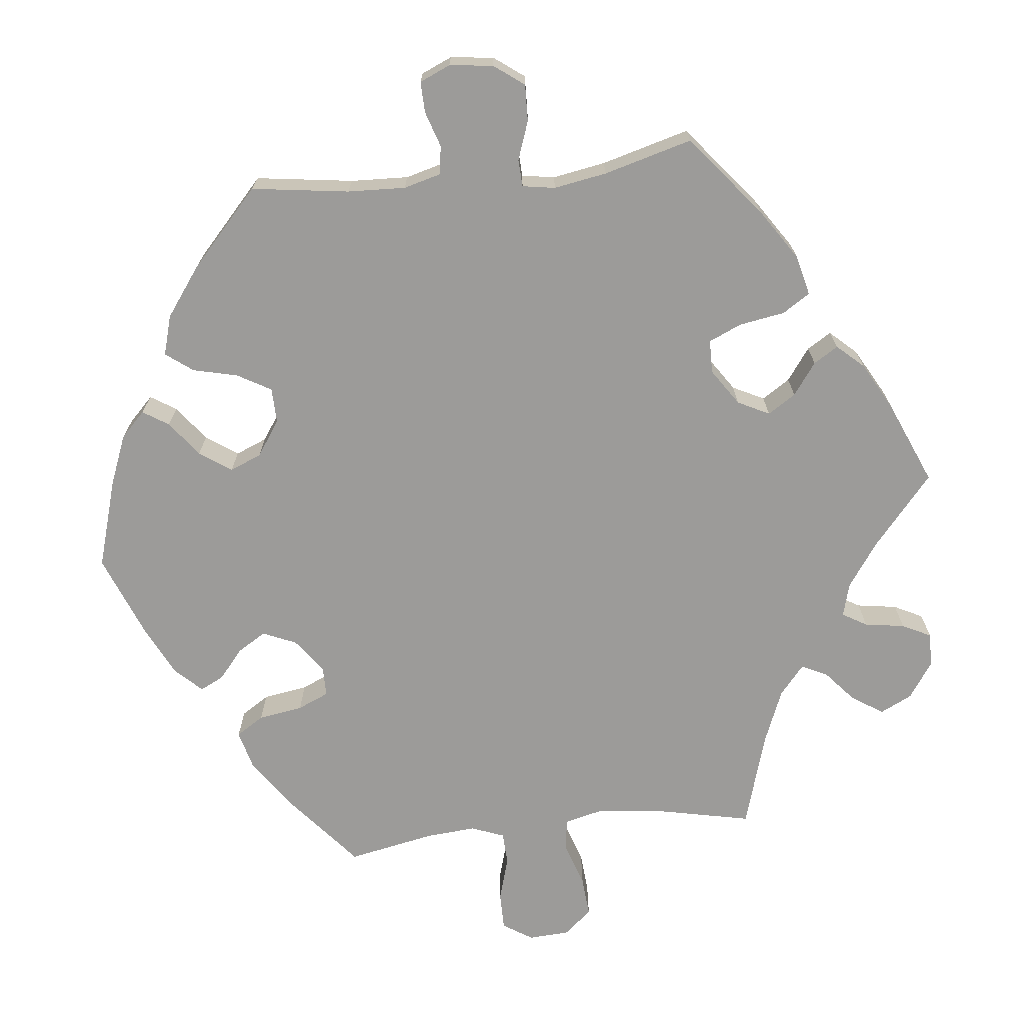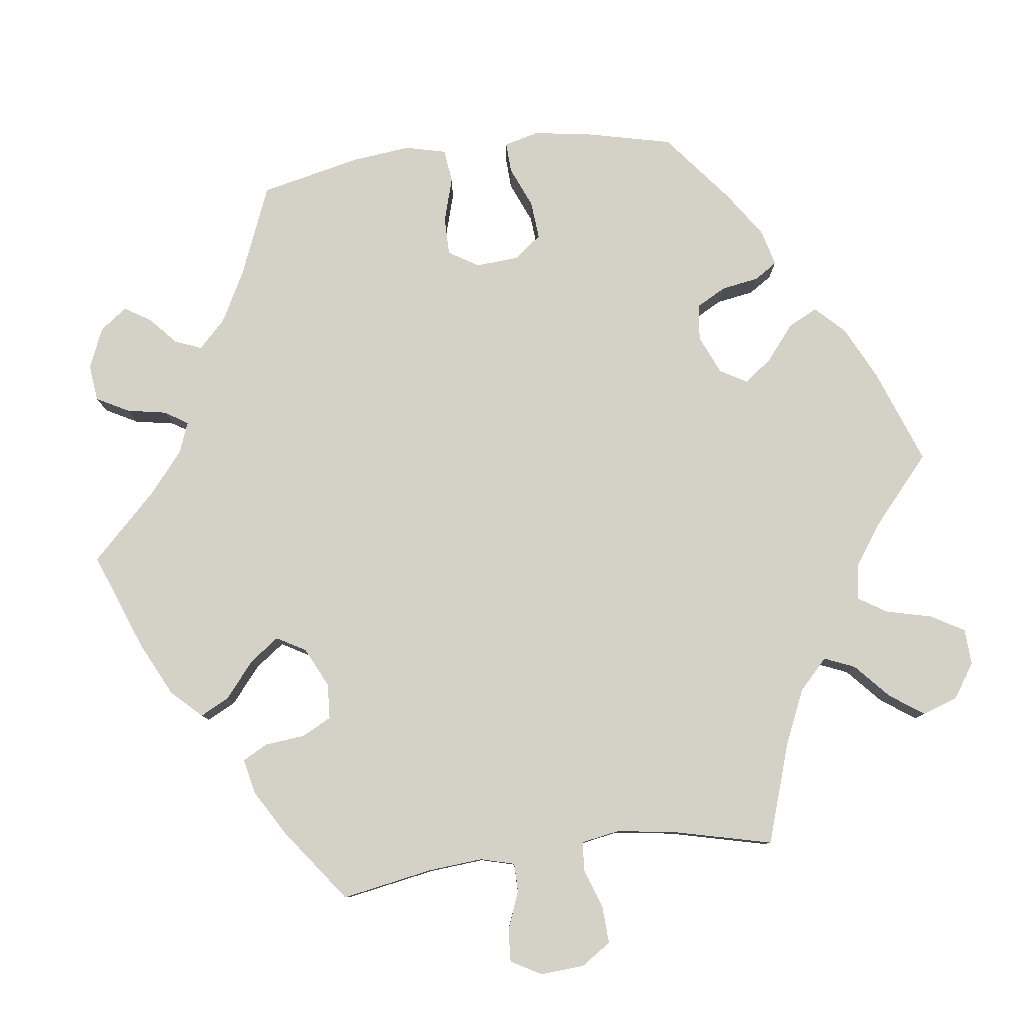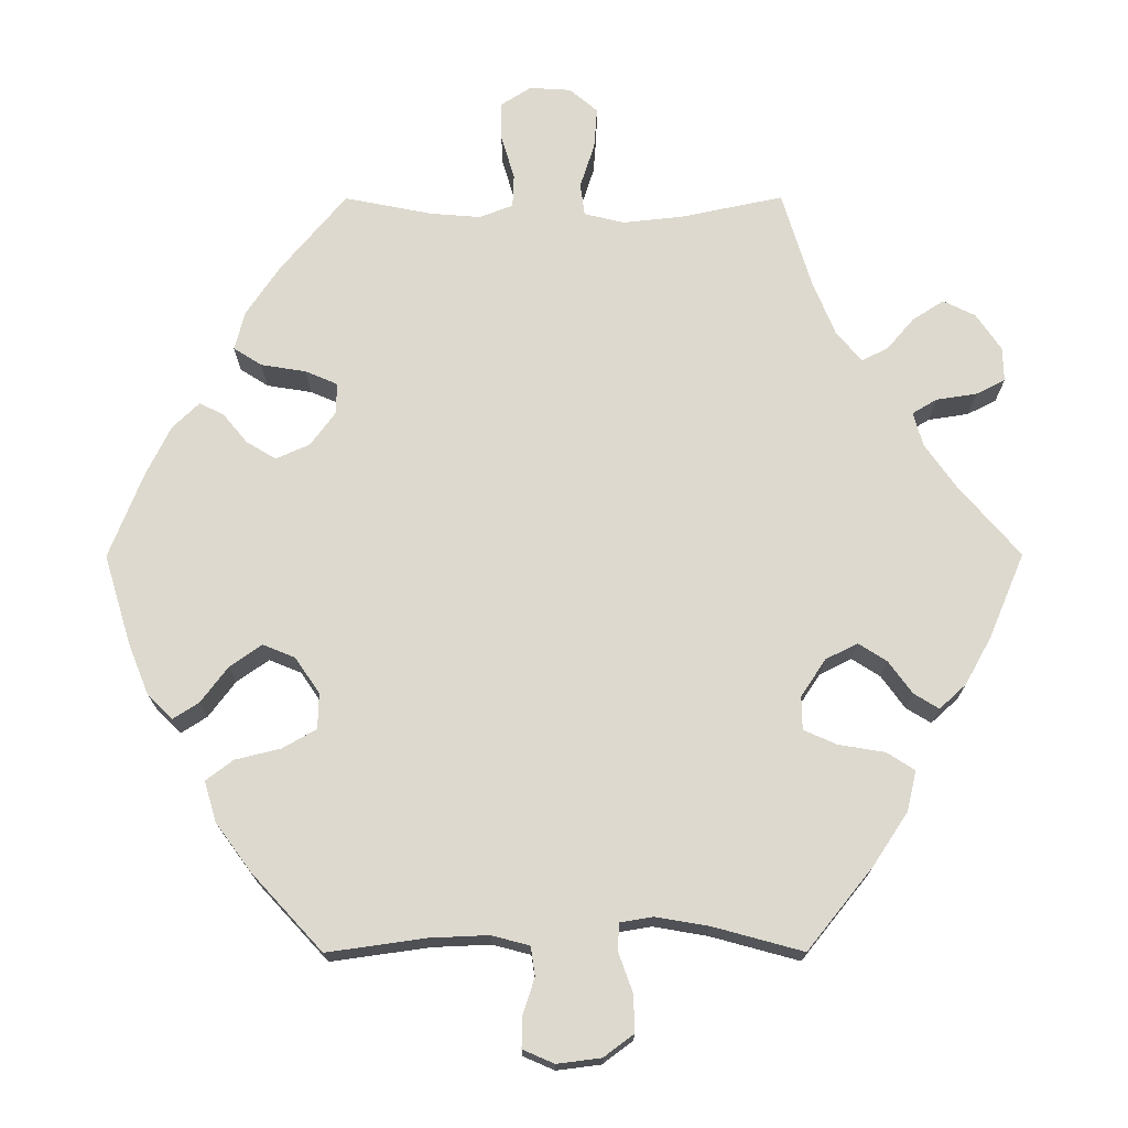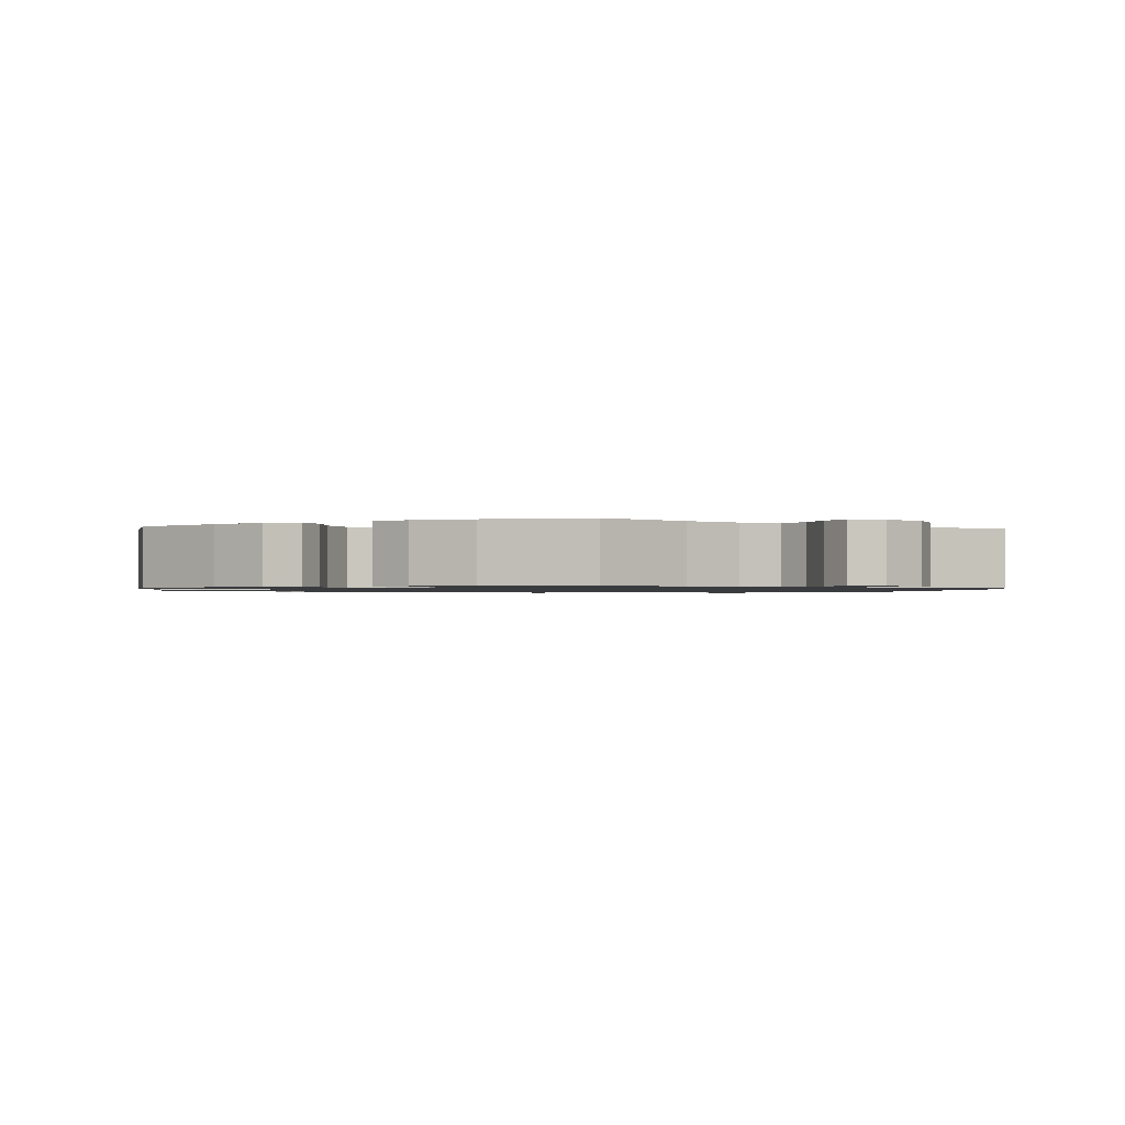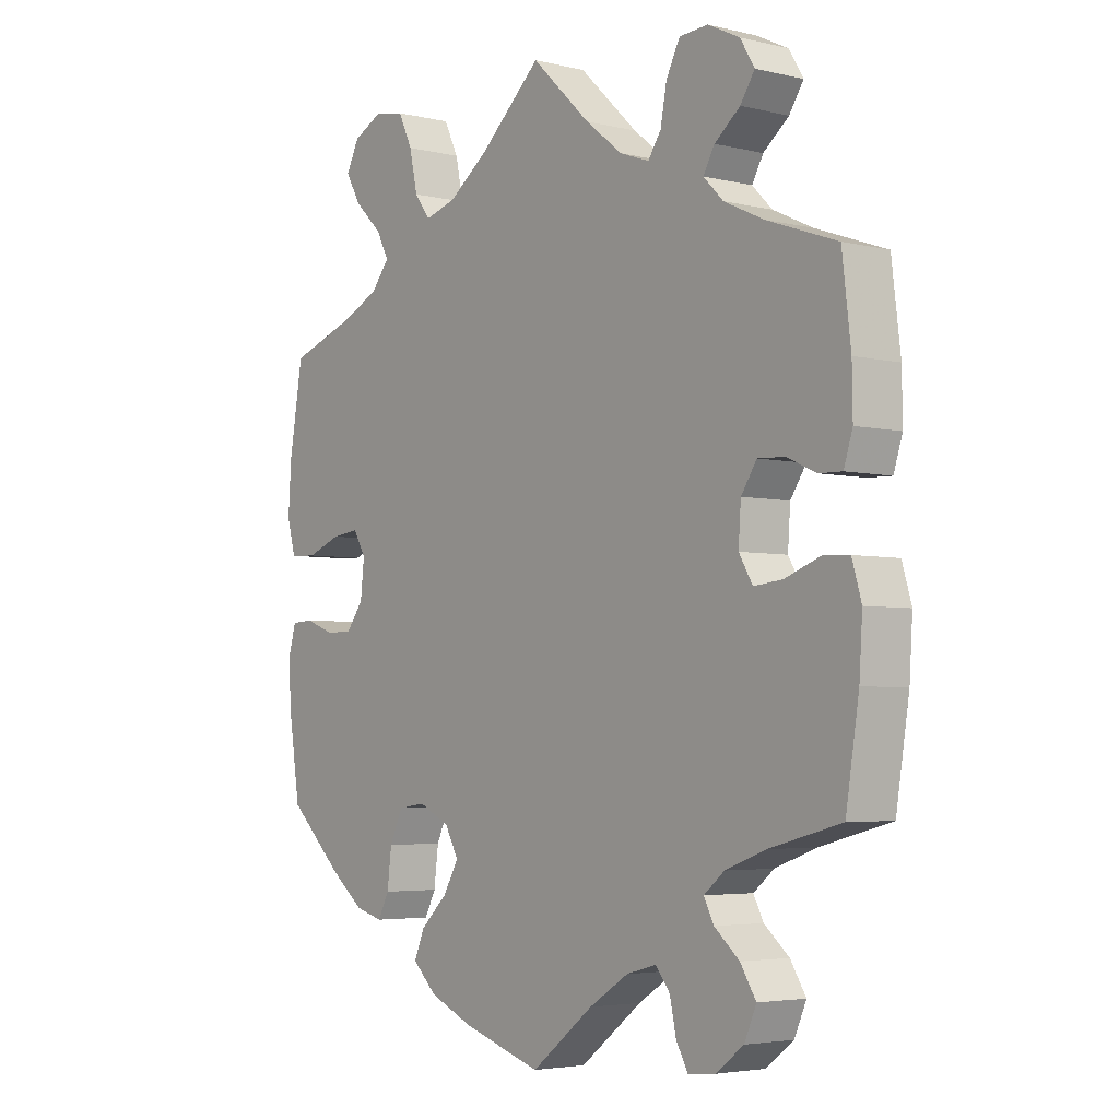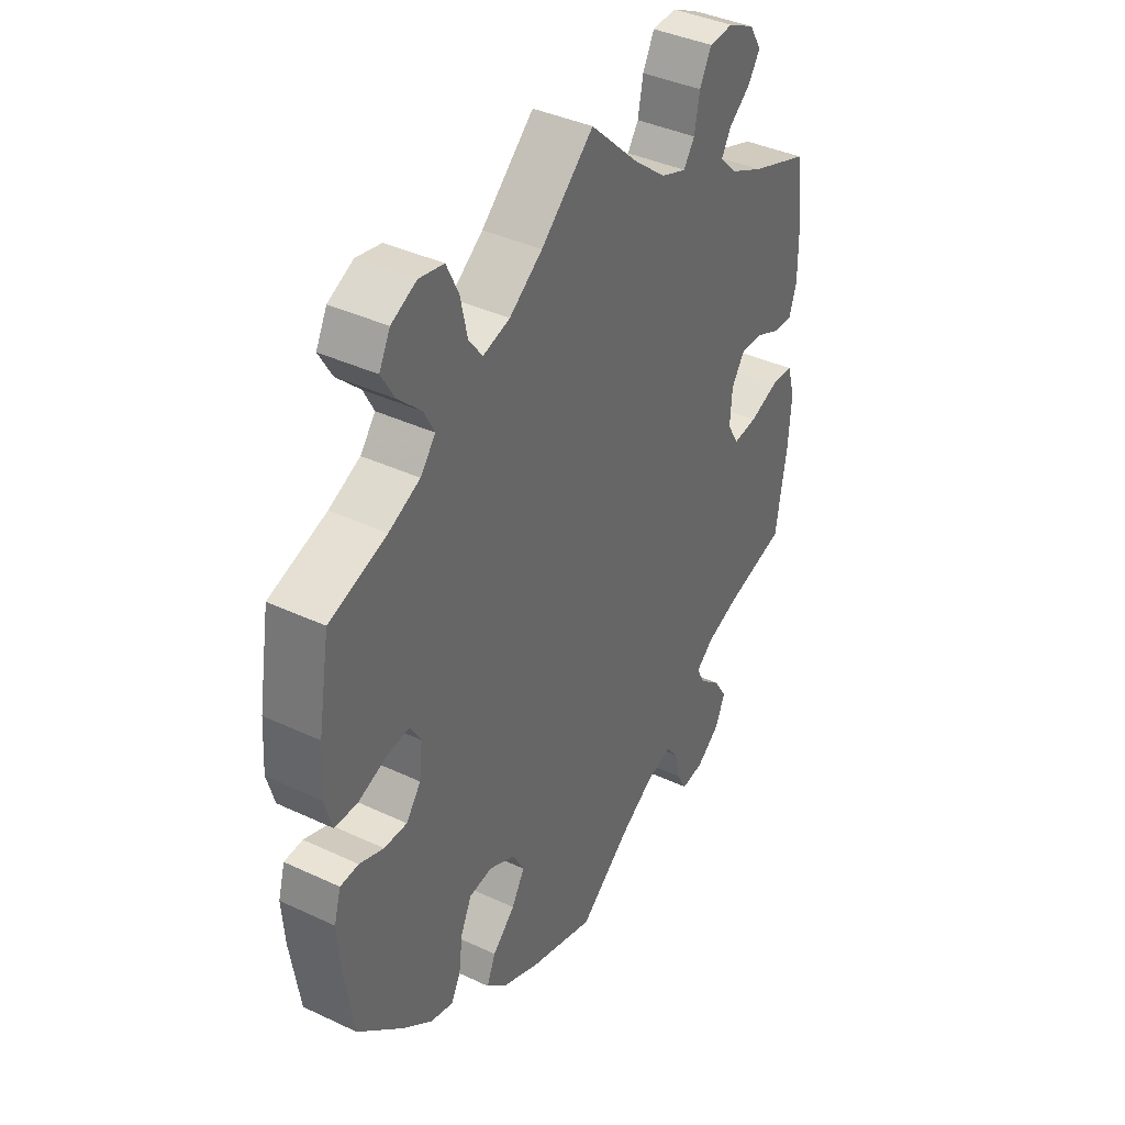
<metadata>
{"format":"obj","ext":"obj","renderer":"f3d","projection":"perspective","resolution":1024,"background":"white","views":[{"elev":-69.8,"azim":-143.7,"up":"+Y"},{"elev":79.8,"azim":-37.2,"up":"+Y"},{"elev":71.7,"azim":-150.1,"up":"+Y"},{"elev":-1.1,"azim":176.2,"up":"+Y"},{"elev":-4.1,"azim":-128.1,"up":"+Z"},{"elev":39.2,"azim":120.4,"up":"+Z"}]}
</metadata>
<code>
v -0.1 0.07 -0.5
v -0.163 0.07 -0.46
v -0.211 0.07 -0.447
v -0.234 0.07 -0.476
v -0.244 0.07 -0.523
v -0.263 0.07 -0.558
v -0.306 0.07 -0.553
v -0.351 0.07 -0.519
v -0.37 0.07 -0.475
v -0.345 0.07 -0.435
v -0.305 0.07 -0.401
v -0.289 0.07 -0.37
v -0.322 0.07 -0.343
v -0.387 0.07 -0.319
v -0.501 0.07 -0.289
v -0.522 0.07 -0.156
v -0.527 0.07 -0.077
v -0.512 0.07 -0.026
v -0.47 0.07 -0.024
v -0.414 0.07 -0.045
v -0.368 0.07 -0.05
v -0.346 0.07 -0.013
v -0.35 0.07 0.044
v -0.375 0.07 0.082
v -0.418 0.07 0.08
v -0.465 0.07 0.059
v -0.502 0.07 0.058
v -0.516 0.07 0.102
v -0.515 0.07 0.172
v -0.501 0.07 0.289
v -0.389 0.07 0.329
v -0.325 0.07 0.359
v -0.293 0.07 0.391
v -0.311 0.07 0.423
v -0.352 0.07 0.456
v -0.375 0.07 0.491
v -0.352 0.07 0.529
v -0.301 0.07 0.554
v -0.255 0.07 0.551
v -0.233 0.07 0.508
v -0.223 0.07 0.455
v -0.202 0.07 0.424
v -0.155 0.07 0.441
v -0.095 0.07 0.488
v 0 0.07 0.578
v 0.1 0.07 0.488
v 0.163 0.07 0.442
v 0.214 0.07 0.427
v 0.24 0.07 0.461
v 0.253 0.07 0.521
v 0.276 0.07 0.569
v 0.323 0.07 0.578
v 0.371 0.07 0.554
v 0.392 0.07 0.513
v 0.367 0.07 0.47
v 0.323 0.07 0.428
v 0.303 0.07 0.39
v 0.332 0.07 0.354
v 0.391 0.07 0.326
v 0.5 0.07 0.289
v 0.522 0.07 0.159
v 0.527 0.07 0.082
v 0.513 0.07 0.032
v 0.47 0.07 0.03
v 0.415 0.07 0.051
v 0.371 0.07 0.056
v 0.351 0.07 0.022
v 0.357 0.07 -0.033
v 0.385 0.07 -0.071
v 0.429 0.07 -0.07
v 0.475 0.07 -0.053
v 0.51 0.07 -0.055
v 0.523 0.07 -0.101
v 0.518 0.07 -0.172
v 0.5 0.07 -0.289
v 0.412 0.07 -0.371
v 0.357 0.07 -0.414
v 0.313 0.07 -0.426
v 0.295 0.07 -0.391
v 0.288 0.07 -0.334
v 0.267 0.07 -0.289
v 0.223 0.07 -0.283
v 0.173 0.07 -0.307
v 0.151 0.07 -0.347
v 0.176 0.07 -0.39
v 0.219 0.07 -0.431
v 0.236 0.07 -0.471
v 0.197 0.07 -0.508
v 0.126 0.07 -0.539
v 0 0.07 -0.578
v -0.1 0 -0.5
v -0.163 0 -0.46
v -0.211 0 -0.447
v -0.234 0 -0.476
v -0.244 0 -0.523
v -0.263 0 -0.558
v -0.306 0 -0.553
v -0.351 0 -0.519
v -0.37 0 -0.475
v -0.345 0 -0.435
v -0.305 0 -0.401
v -0.289 0 -0.37
v -0.322 0 -0.343
v -0.387 0 -0.319
v -0.501 0 -0.289
v -0.522 0 -0.156
v -0.527 0 -0.077
v -0.512 0 -0.026
v -0.47 0 -0.024
v -0.414 0 -0.045
v -0.368 0 -0.05
v -0.346 0 -0.013
v -0.35 0 0.044
v -0.375 0 0.082
v -0.418 0 0.08
v -0.465 0 0.059
v -0.502 0 0.058
v -0.516 0 0.102
v -0.515 0 0.172
v -0.501 0 0.289
v -0.389 0 0.329
v -0.325 0 0.359
v -0.293 0 0.391
v -0.311 0 0.423
v -0.352 0 0.456
v -0.375 0 0.491
v -0.352 0 0.529
v -0.301 0 0.554
v -0.255 0 0.551
v -0.233 0 0.508
v -0.223 0 0.455
v -0.202 0 0.424
v -0.155 0 0.441
v -0.095 0 0.488
v 0 0 0.578
v 0.1 0 0.488
v 0.163 0 0.442
v 0.214 0 0.427
v 0.24 0 0.461
v 0.253 0 0.521
v 0.276 0 0.569
v 0.323 0 0.578
v 0.371 0 0.554
v 0.392 0 0.513
v 0.367 0 0.47
v 0.323 0 0.428
v 0.303 0 0.39
v 0.332 0 0.354
v 0.391 0 0.326
v 0.5 0 0.289
v 0.522 0 0.159
v 0.527 0 0.082
v 0.513 0 0.032
v 0.47 0 0.03
v 0.415 0 0.051
v 0.371 0 0.056
v 0.351 0 0.022
v 0.357 0 -0.033
v 0.385 0 -0.071
v 0.429 0 -0.07
v 0.475 0 -0.053
v 0.51 0 -0.055
v 0.523 0 -0.101
v 0.518 0 -0.172
v 0.5 0 -0.289
v 0.412 0 -0.371
v 0.357 0 -0.414
v 0.313 0 -0.426
v 0.295 0 -0.391
v 0.288 0 -0.334
v 0.267 0 -0.289
v 0.223 0 -0.283
v 0.173 0 -0.307
v 0.151 0 -0.347
v 0.176 0 -0.39
v 0.219 0 -0.431
v 0.236 0 -0.471
v 0.197 0 -0.508
v 0.126 0 -0.539
v 0 0 -0.578
f 89 90 1
f 88 89 1 2
f 85 86 87 88
f 84 85 88 2
f 83 84 2 3
f 82 83 3
f 77 78 79 80
f 77 80 81
f 76 77 81
f 75 76 81
f 74 75 81 82
f 70 71 72 73
f 69 70 73 74
f 62 63 64 65
f 62 65 66
f 59 60 61 62
f 58 59 62 66
f 57 58 66 67
f 53 54 55 56
f 53 56 57
f 52 53 57
f 49 50 51 52
f 49 52 57
f 48 49 57 67
f 44 45 46
f 43 44 46 47
f 42 43 47 48
f 38 39 40 41
f 38 41 42
f 37 38 42
f 34 35 36 37
f 33 34 37 42
f 32 33 42 48
f 28 29 30 31
f 25 26 27 28
f 24 25 28 31
f 23 24 31 32
f 17 18 19 20
f 17 20 21
f 14 15 16 17
f 13 14 17 21
f 12 13 21 22
f 8 9 10 11
f 8 11 12
f 7 8 12
f 4 5 6 7
f 3 4 7 12
f 82 3 12 22
f 69 74 82 22
f 32 48 67 68
f 32 68 69
f 22 23 32 69
f 91 180 179
f 92 91 179 178
f 178 177 176 175
f 92 178 175 174
f 93 92 174 173
f 93 173 172
f 170 169 168 167
f 171 170 167
f 171 167 166
f 171 166 165
f 172 171 165 164
f 163 162 161 160
f 164 163 160 159
f 155 154 153 152
f 156 155 152
f 152 151 150 149
f 156 152 149 148
f 157 156 148 147
f 146 145 144 143
f 147 146 143
f 147 143 142
f 142 141 140 139
f 147 142 139
f 157 147 139 138
f 136 135 134
f 137 136 134 133
f 138 137 133 132
f 131 130 129 128
f 132 131 128
f 132 128 127
f 127 126 125 124
f 132 127 124 123
f 138 132 123 122
f 121 120 119 118
f 118 117 116 115
f 121 118 115 114
f 122 121 114 113
f 110 109 108 107
f 111 110 107
f 107 106 105 104
f 111 107 104 103
f 112 111 103 102
f 101 100 99 98
f 102 101 98
f 102 98 97
f 97 96 95 94
f 102 97 94 93
f 112 102 93 172
f 112 172 164 159
f 158 157 138 122
f 159 158 122
f 159 122 113 112
f 1 91 92 2
f 2 92 93 3
f 3 93 94 4
f 4 94 95 5
f 5 95 96 6
f 6 96 97 7
f 7 97 98 8
f 8 98 99 9
f 9 99 100 10
f 10 100 101 11
f 11 101 102 12
f 12 102 103 13
f 13 103 104 14
f 14 104 105 15
f 15 105 106 16
f 16 106 107 17
f 17 107 108 18
f 18 108 109 19
f 19 109 110 20
f 20 110 111 21
f 21 111 112 22
f 22 112 113 23
f 23 113 114 24
f 24 114 115 25
f 25 115 116 26
f 26 116 117 27
f 27 117 118 28
f 28 118 119 29
f 29 119 120 30
f 30 120 121 31
f 31 121 122 32
f 32 122 123 33
f 33 123 124 34
f 34 124 125 35
f 35 125 126 36
f 36 126 127 37
f 37 127 128 38
f 38 128 129 39
f 39 129 130 40
f 40 130 131 41
f 41 131 132 42
f 42 132 133 43
f 43 133 134 44
f 44 134 135 45
f 45 135 136 46
f 46 136 137 47
f 47 137 138 48
f 48 138 139 49
f 49 139 140 50
f 50 140 141 51
f 51 141 142 52
f 52 142 143 53
f 53 143 144 54
f 54 144 145 55
f 55 145 146 56
f 56 146 147 57
f 57 147 148 58
f 58 148 149 59
f 59 149 150 60
f 60 150 151 61
f 61 151 152 62
f 62 152 153 63
f 63 153 154 64
f 64 154 155 65
f 65 155 156 66
f 66 156 157 67
f 67 157 158 68
f 68 158 159 69
f 69 159 160 70
f 70 160 161 71
f 71 161 162 72
f 72 162 163 73
f 73 163 164 74
f 74 164 165 75
f 75 165 166 76
f 76 166 167 77
f 77 167 168 78
f 78 168 169 79
f 79 169 170 80
f 80 170 171 81
f 81 171 172 82
f 82 172 173 83
f 83 173 174 84
f 84 174 175 85
f 85 175 176 86
f 86 176 177 87
f 87 177 178 88
f 88 178 179 89
f 89 179 180 90
f 90 180 91 1

</code>
